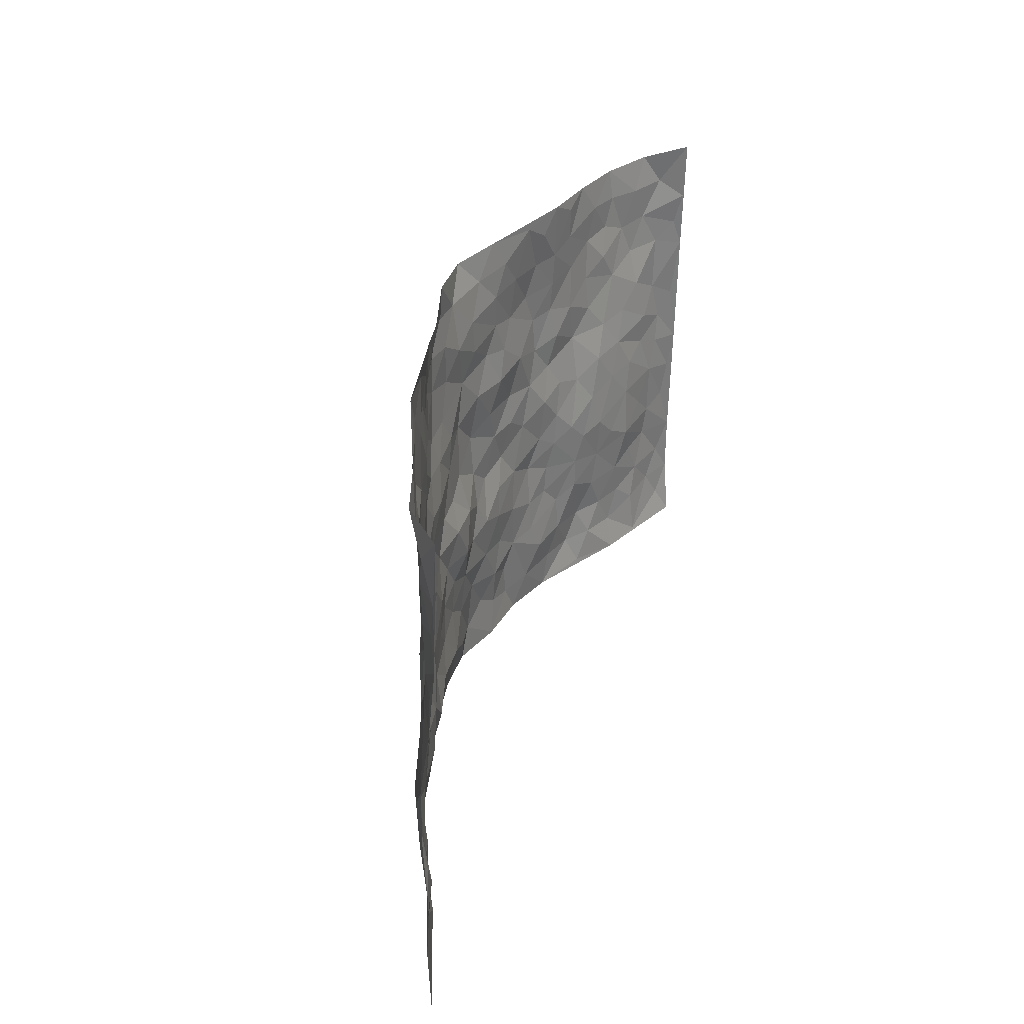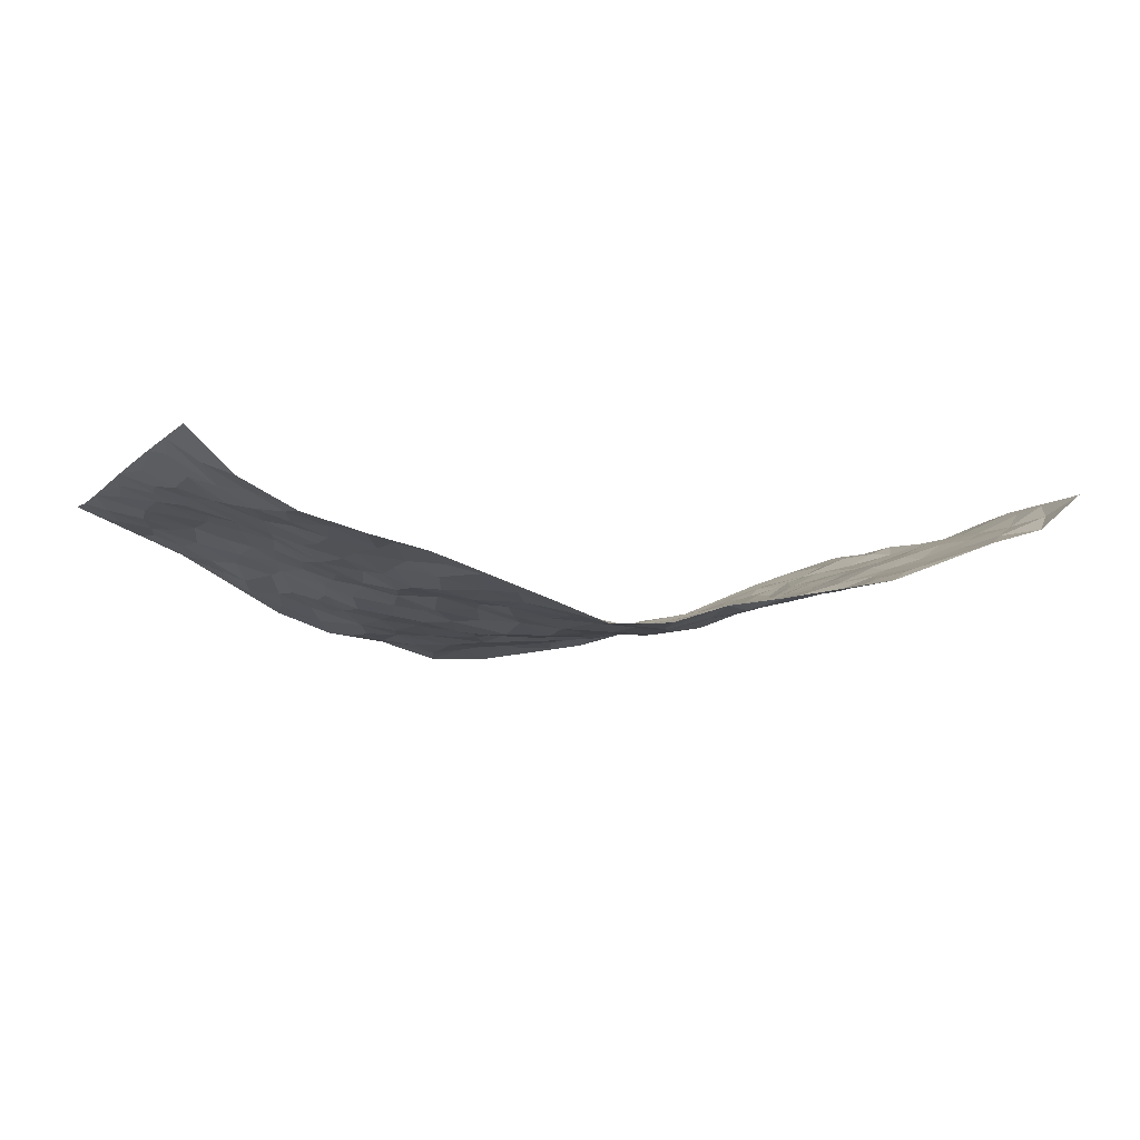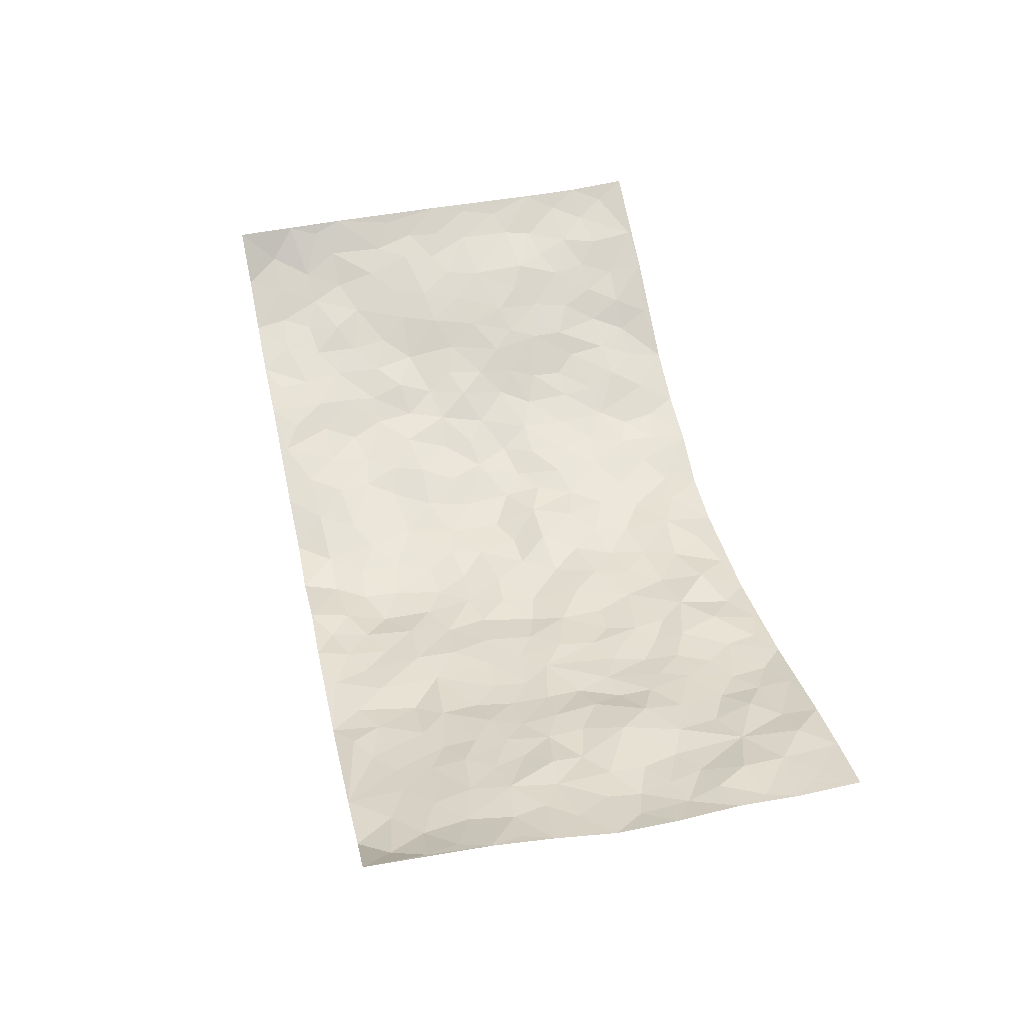
<metadata>
{"format":"obj","ext":"obj","renderer":"f3d","projection":"perspective","resolution":1024,"background":"white","views":[{"elev":31.0,"azim":-73.6,"up":"+Y"},{"elev":-6.3,"azim":156.8,"up":"+Z"},{"elev":49.5,"azim":-102.6,"up":"+Z"}]}
</metadata>
<code>
v -0.9459 0.001962 0.1551
v -0.9306 0.997 0.178
v 0.9316 0.0008777 0.1795
v 0.9189 0.998 0.1919
v -0.7749 0.3929 0.08367
v -0.9473 0.5003 0.1471
v -0.8334 0.358 0.1037
v 0.002271 0.005835 -0.1245
v -0.9447 0.251 0.1541
v -0.8953 0.3377 0.1237
v -0.7118 0.001833 0.07594
v -0.9464 0.1265 0.1501
v -0.6905 0.2926 0.06374
v -0.8282 0.001581 0.1164
v -0.8164 0.2885 0.1002
v -0.4831 0.0009764 -0.01725
v -0.9257 0.1888 0.1447
v -0.2864 0.1666 -0.04996
v -0.7557 0.322 0.07715
v -0.8344 0.1202 0.1159
v -0.893 0.06416 0.1357
v -0.7684 0.06431 0.1004
v -0.6535 0.1268 0.05329
v -0.7037 0.0749 0.06781
v -0.8424 0.2077 0.1261
v -0.879 0.2708 0.1313
v -0.7475 0.1767 0.08135
v -0.6752 0.2094 0.05229
v -0.8394 0.4883 0.1048
v -0.9472 0.3753 0.1474
v -0.7151 0.9979 0.0675
v -0.5246 0.2218 0.006459
v 0.2611 0.1585 -0.08673
v -0.9365 0.7481 0.1734
v -0.3598 0.3926 -0.04138
v -0.7553 0.7524 0.09457
v -0.7732 0.8305 0.09551
v -0.5647 0.4419 0.02456
v -0.5833 0.6059 0.02882
v -0.481 0.9985 -0.01736
v -0.9184 0.6863 0.1577
v -0.6411 0.5623 0.05117
v -0.3822 0.7541 -0.03582
v -0.4984 0.2794 -0.002715
v -0.4506 0.2246 -0.01666
v -0.4858 0.1617 -0.008548
v -0.4391 0.6366 -0.02217
v -0.3592 0.5598 -0.0426
v 0.1679 0.4739 -0.1073
v -0.3274 0.22 -0.04706
v -0.2091 0.6107 -0.08735
v -0.3672 0.6293 -0.03859
v -0.2985 0.05882 -0.06113
v -0.6075 0.7106 0.042
v -0.3865 0.1936 -0.02816
v -0.8413 0.6176 0.1209
v -0.03533 0.3495 -0.1037
v 0.05925 0.3403 -0.08682
v 0.2993 0.4519 -0.08326
v -0.09306 0.5515 -0.09487
v -0.1634 0.5562 -0.0876
v 0.09356 0.6299 -0.1171
v -0.6128 0.3456 0.04631
v -0.7223 0.5731 0.08575
v -0.9113 0.8086 0.1599
v -0.5488 0.1287 0.007803
v -0.3635 0.01306 -0.0504
v -0.7727 0.4664 0.0855
v -0.6037 0.1718 0.02628
v -0.5994 0.01785 0.0288
v -0.2441 0.004578 -0.0857
v -0.6014 0.08792 0.02798
v -0.5373 0.05259 0.0006447
v -0.4254 0.03724 -0.03122
v -0.4432 0.1034 -0.02067
v -0.8587 0.6854 0.1302
v -0.9269 0.8725 0.1709
v -0.7151 0.5095 0.06976
v 0.001284 0.9976 -0.1163
v -0.7731 0.6749 0.1045
v -0.5479 0.3145 0.01594
v -0.5023 0.4609 -0.00687
v 0.007862 0.5711 -0.1098
v -0.04773 0.4831 -0.1043
v 0.004749 0.4213 -0.09007
v -0.12 0.129 -0.08414
v -0.5525 0.67 0.02128
v -0.8841 0.5621 0.1308
v -0.7068 0.691 0.07871
v -0.4412 0.2963 -0.02478
v -0.6147 0.2669 0.03734
v -0.4903 0.6885 -0.007727
v -0.171 0.4854 -0.08971
v -0.2576 0.4356 -0.06718
v -0.6266 0.6491 0.04837
v -0.006606 0.1181 -0.09502
v -0.4062 0.5103 -0.02873
v -0.3364 0.2872 -0.04531
v -0.2383 0.5033 -0.07933
v -0.1762 0.3823 -0.08027
v -0.9412 0.6242 0.1627
v -0.6826 0.6225 0.06624
v -0.7859 0.5795 0.09993
v -0.354 0.1095 -0.03266
v -0.509 0.533 0.0008307
v -0.6601 0.4061 0.06441
v -0.1259 0.3247 -0.08676
v -0.1455 0.2497 -0.08538
v -0.5063 0.6116 -0.002267
v 0.1093 0.7282 -0.1112
v -0.000843 0.2161 -0.1055
v -0.07005 0.2741 -0.1001
v 0.007427 0.29 -0.1029
v -0.421 0.3633 -0.02663
v -0.1931 0.1837 -0.0792
v -0.6344 0.4878 0.04784
v -0.5444 0.3807 0.009181
v -0.4813 0.3913 -0.007243
v -0.3016 0.5241 -0.05633
v -0.2546 0.3498 -0.07002
v -0.3472 0.4667 -0.04144
v -0.2217 0.2709 -0.07185
v -0.08893 0.4117 -0.1031
v -0.5769 0.5313 0.02982
v -0.08871 0.1989 -0.09548
v -0.2076 0.09312 -0.06543
v -0.3919 0.2572 -0.03571
v -0.901 0.4379 0.1225
v -0.8446 0.421 0.09914
v 0.09417 0.4241 -0.09219
v 0.2098 0.2393 -0.09297
v 0.08467 0.5166 -0.1128
v 0.02133 0.4876 -0.1078
v 0.1682 0.3938 -0.0987
v 0.76 0.4977 0.1059
v 0.2227 0.4341 -0.09872
v 0.2664 0.3145 -0.07831
v 0.1631 0.5674 -0.1121
v 0.1258 0.995 -0.1224
v -0.287 0.6198 -0.05991
v 0.4178 0.8785 -0.03664
v 0.4759 0.9967 -0.004736
v -0.2099 0.7809 -0.07964
v -0.05912 0.8636 -0.1207
v -0.3165 0.3478 -0.05521
v -0.4495 0.5659 -0.01927
v -0.0706 0.0548 -0.1001
v -0.156 0.02476 -0.09459
v 0.126 0.005547 -0.1261
v 0.01272 0.859 -0.115
v -0.01651 0.6991 -0.1154
v 0.4184 0.1971 -0.04531
v 0.341 0.2906 -0.06695
v 0.5768 0.5262 0.02124
v 0.5145 0.5467 -0.004075
v 0.4489 0.1354 -0.03128
v 0.5144 0.2278 -0.01012
v 0.4134 0.3625 -0.05235
v 0.02389 0.6404 -0.1094
v -0.05853 0.6268 -0.1073
v -0.1464 0.729 -0.1044
v -0.08689 0.6919 -0.1154
v -0.06132 0.7905 -0.1213
v -0.1358 0.6322 -0.1015
v 0.02046 0.7738 -0.1181
v 0.2429 0.9964 -0.08192
v -0.01883 0.9258 -0.1224
v -0.2639 0.8463 -0.06671
v -0.1959 0.8801 -0.08388
v -0.3079 0.7809 -0.04932
v -0.2375 0.9979 -0.06148
v -0.2253 0.6962 -0.08154
v -0.3105 0.7002 -0.05075
v -0.1409 0.8297 -0.1091
v -0.1158 0.9956 -0.08026
v 0.2175 0.7445 -0.0907
v 0.1731 0.6661 -0.09618
v 0.3261 0.5951 -0.07073
v 0.2615 0.5232 -0.0862
v 0.263 0.6647 -0.07109
v 0.4203 0.743 -0.04403
v 0.3515 0.6819 -0.05226
v 0.2829 0.7318 -0.06971
v 0.0691 0.9271 -0.1168
v 0.07765 0.8217 -0.1061
v 0.1441 0.8562 -0.09749
v 0.2472 0.8712 -0.07668
v 0.319 0.7917 -0.06749
v 0.2317 0.5952 -0.0873
v -0.8515 0.8658 0.1229
v -0.6634 0.8163 0.05251
v -0.8385 0.7735 0.1205
v -0.8339 0.996 0.1009
v -0.8888 0.9379 0.1384
v -0.786 0.9201 0.09465
v -0.7126 0.8848 0.06874
v -0.5922 0.9296 0.02247
v -0.6459 0.8857 0.04253
v -0.6648 0.746 0.06304
v -0.5475 0.8142 0.01114
v -0.6058 0.7809 0.03234
v -0.5007 0.9011 -0.00484
v -0.3834 0.878 -0.03417
v -0.533 0.9605 0.006387
v -0.4576 0.8157 -0.02413
v -0.4348 0.9361 -0.02643
v -0.3382 0.9726 -0.04604
v -0.4994 0.7607 -0.0003653
v -0.3144 0.901 -0.05443
v -0.2532 0.9305 -0.0666
v 0.1551 0.7832 -0.09634
v 0.2523 0.8024 -0.0789
v 0.1878 0.9312 -0.09592
v 0.3895 0.8109 -0.0528
v 0.3325 0.8789 -0.05776
v 0.3729 0.9806 -0.03912
v 0.2839 0.9356 -0.06585
v 0.4305 0.9461 -0.0209
v 0.378 0.4935 -0.05468
v 0.3239 0.5291 -0.06697
v 0.4775 0.6033 -0.02421
v 0.4279 0.6633 -0.04101
v 0.4017 0.5873 -0.04522
v 0.3533 0.191 -0.06991
v 0.4757 0.3352 -0.02469
v 0.4508 0.5224 -0.02208
v 0.3466 0.3888 -0.06633
v -0.1215 0.9135 -0.09712
v -0.1793 0.958 -0.08368
v 0.3223 0.1345 -0.08443
v 0.5944 0.01567 0.02509
v 0.2018 0.3345 -0.08767
v 0.2717 0.386 -0.07904
v 0.5669 0.2477 0.02233
v 0.717 0.9974 0.05368
v 0.9355 0.2502 0.17
v 0.4824 0.8107 -0.01526
v 0.6903 0.4884 0.07991
v 0.481 0.7456 -0.02078
v 0.9342 0.5003 0.1768
v 0.6462 0.2943 0.0565
v 0.4984 0.4681 -0.00617
v 0.7444 0.3108 0.1058
v 0.5445 0.4158 0.01868
v 0.4854 0.003175 -0.03371
v 0.09172 0.2539 -0.1049
v 0.4995 0.07811 -0.02479
v 0.1358 0.3204 -0.09974
v 0.4143 0.2675 -0.04782
v 0.8398 0.2653 0.125
v 0.6193 0.4623 0.04968
v 0.5687 0.0831 0.001161
v 0.4442 0.4264 -0.03388
v 0.5869 0.3719 0.03751
v 0.2878 0.234 -0.08316
v 0.4735 0.2721 -0.02821
v 0.2662 0.07983 -0.09334
v 0.3685 0.002858 -0.07447
v 0.245 0.00359 -0.09072
v 0.2039 0.1166 -0.1049
v 0.07041 0.1712 -0.1092
v 0.1473 0.1918 -0.1077
v 0.5993 0.1484 0.01926
v 0.7445 0.4237 0.1034
v 0.7195 0.2212 0.08606
v 0.6297 0.08169 0.04287
v 0.6435 0.3849 0.06358
v 0.689 0.3393 0.08205
v 0.85 0.3264 0.1328
v 0.7176 0.5681 0.08612
v 0.6696 0.1459 0.05807
v 0.7353 0.1499 0.08733
v 0.8056 0.3678 0.1206
v 0.903 0.3498 0.1551
v 0.85 0.4388 0.1359
v 0.5648 0.313 0.02408
v 0.7865 0.106 0.1132
v 0.3343 0.06437 -0.08368
v 0.4087 0.06961 -0.05478
v 0.07483 0.07931 -0.1078
v 0.1462 0.07504 -0.1189
v 0.9298 0.7496 0.183
v 0.7058 0.07917 0.07346
v 0.6344 0.2159 0.04712
v 0.919 0.4249 0.1658
v 0.8703 0.5094 0.1428
v 0.7766 0.2506 0.1069
v 0.5231 0.1485 -0.006386
v 0.7025 0.002536 0.08559
v 0.4929 0.3944 -0.01014
v 0.9002 0.06274 0.1537
v 0.9362 0.1255 0.1687
v 0.8067 0.1805 0.1174
v 0.8629 0.124 0.1349
v 0.7923 0.009339 0.1209
v 0.8997 0.188 0.149
v 0.6428 0.5565 0.05703
v 0.6704 0.633 0.05928
v 0.5752 0.6355 0.008213
v 0.7966 0.6913 0.1081
v 0.6178 0.7708 0.02733
v 0.9146 0.625 0.1669
v 0.741 0.6418 0.08846
v 0.8218 0.5955 0.1249
v 0.7127 0.7435 0.06769
v 0.8143 0.531 0.1187
v 0.88 0.5743 0.145
v 0.8586 0.6594 0.1332
v 0.6253 0.6919 0.03233
v 0.5541 0.7231 0.007411
v 0.4999 0.6735 -0.008697
v 0.8251 0.8513 0.1104
v 0.6952 0.8701 0.05095
v 0.7887 0.7757 0.091
v 0.8627 0.7773 0.1357
v 0.76 0.8431 0.07568
v 0.9223 0.8738 0.1855
v 0.6752 0.802 0.05396
v 0.9088 0.811 0.1688
v 0.7232 0.9305 0.06032
v 0.8278 0.9968 0.1088
v 0.5966 0.9983 0.02147
v 0.7939 0.9244 0.09824
v 0.8714 0.927 0.1384
v 0.6449 0.9341 0.03873
v 0.5442 0.9008 0.007491
v 0.4812 0.88 -0.0105
v 0.5361 0.9688 0.01001
v 0.5583 0.8212 0.007681
v 0.6222 0.8603 0.02763
f 29 6 128
f 12 21 20
f 26 10 9
f 55 45 46
f 27 19 15
f 26 9 17
f 101 6 88
f 12 1 21
f 7 15 19
f 125 86 96
f 84 123 85
f 129 29 128
f 25 27 15
f 12 20 17
f 73 75 66
f 22 14 11
f 26 17 25
f 9 12 17
f 25 15 26
f 5 129 7
f 52 146 48
f 55 18 50
f 7 19 5
f 20 27 25
f 124 82 105
f 41 76 34
f 20 14 22
f 14 20 21
f 14 21 1
f 24 22 11
f 24 27 22
f 72 66 69
f 69 32 91
f 70 24 11
f 24 23 27
f 17 20 25
f 27 20 22
f 10 15 7
f 10 26 15
f 23 28 27
f 27 13 19
f 28 23 69
f 13 27 28
f 119 121 94
f 10 7 129
f 6 30 128
f 9 10 30
f 36 192 80
f 80 102 89
f 118 81 44
f 64 103 78
f 115 126 86
f 45 32 46
f 91 63 13
f 129 68 29
f 95 87 54
f 95 54 199
f 202 40 204
f 82 97 105
f 29 88 6
f 18 55 104
f 148 126 71
f 38 82 124
f 50 18 122
f 117 82 38
f 5 19 106
f 82 117 118
f 80 64 102
f 127 45 55
f 194 77 190
f 98 35 114
f 39 124 105
f 127 50 98
f 106 19 13
f 66 75 46
f 39 95 42
f 63 117 38
f 95 89 102
f 101 56 76
f 51 140 99
f 18 53 126
f 62 83 132
f 45 127 90
f 112 113 57
f 103 29 68
f 130 85 58
f 109 39 105
f 35 94 121
f 113 246 58
f 151 165 163
f 120 100 94
f 114 127 98
f 192 190 65
f 95 39 87
f 36 191 37
f 67 104 74
f 56 101 88
f 13 63 106
f 192 34 76
f 268 241 243
f 108 115 125
f 93 84 60
f 133 84 85
f 156 288 157
f 101 76 41
f 80 103 64
f 105 97 146
f 99 61 51
f 92 109 47
f 125 96 111
f 158 227 153
f 75 104 55
f 69 66 32
f 81 91 32
f 106 78 68
f 42 64 78
f 77 34 65
f 24 70 72
f 75 73 16
f 16 71 67
f 2 34 77
f 13 28 91
f 103 56 88
f 56 80 76
f 72 69 23
f 11 16 70
f 16 73 70
f 16 67 74
f 115 18 126
f 24 72 23
f 73 72 70
f 16 74 75
f 72 73 66
f 32 45 44
f 84 83 60
f 66 46 32
f 78 106 116
f 117 63 81
f 67 53 104
f 103 68 78
f 69 91 28
f 36 80 89
f 106 38 116
f 106 68 5
f 81 118 117
f 62 132 138
f 32 44 81
f 53 67 71
f 57 58 85
f 123 100 107
f 93 60 61
f 33 230 224
f 8 96 147
f 132 133 130
f 140 48 119
f 93 100 123
f 122 98 50
f 164 60 160
f 53 71 126
f 125 112 108
f 193 194 195
f 75 55 46
f 63 91 81
f 56 103 80
f 196 198 31
f 18 104 53
f 121 48 97
f 38 106 63
f 118 97 82
f 97 35 121
f 51 172 140
f 130 134 49
f 87 39 109
f 288 252 263
f 97 114 35
f 47 43 92
f 57 113 58
f 248 130 58
f 34 101 41
f 114 90 127
f 116 124 42
f 145 94 35
f 118 114 97
f 167 79 175
f 98 145 35
f 85 123 57
f 43 47 52
f 199 36 89
f 42 78 116
f 159 83 62
f 88 29 103
f 74 104 75
f 118 44 90
f 173 140 172
f 42 95 102
f 190 192 37
f 65 190 77
f 89 95 199
f 125 111 112
f 92 87 109
f 18 115 122
f 177 180 176
f 112 57 107
f 109 105 146
f 93 94 100
f 285 286 275
f 96 86 147
f 137 232 131
f 57 123 107
f 87 92 208
f 49 134 136
f 132 130 49
f 161 164 162
f 50 127 55
f 122 108 107
f 122 107 100
f 48 140 52
f 118 90 114
f 99 119 94
f 123 84 93
f 36 37 192
f 48 121 119
f 120 122 100
f 39 42 124
f 38 124 116
f 248 58 246
f 44 45 90
f 98 122 120
f 146 52 47
f 94 93 99
f 168 209 170
f 212 183 188
f 202 197 200
f 42 102 64
f 107 108 112
f 99 93 61
f 8 280 96
f 112 111 113
f 125 115 86
f 115 108 122
f 128 30 10
f 5 68 129
f 10 129 128
f 132 49 138
f 83 84 133
f 130 133 85
f 83 133 132
f 248 134 130
f 156 152 224
f 151 110 165
f 212 186 211
f 153 224 249
f 254 251 244
f 246 261 262
f 225 158 249
f 49 136 179
f 185 184 150
f 214 188 181
f 181 188 182
f 161 163 174
f 143 170 172
f 110 211 185
f 184 79 167
f 174 228 169
f 62 110 159
f 163 150 144
f 210 169 229
f 170 143 168
f 176 211 110
f 98 120 145
f 94 145 120
f 48 146 97
f 109 146 47
f 148 86 126
f 147 86 148
f 71 8 148
f 8 147 148
f 244 276 254
f 232 136 134
f 174 143 161
f 60 83 160
f 163 162 151
f 159 160 83
f 261 281 262
f 259 281 149
f 219 220 59
f 246 113 111
f 33 255 131
f 157 256 152
f 137 255 153
f 230 278 279
f 262 260 33
f 154 155 242
f 131 255 137
f 248 131 232
f 281 280 149
f 259 258 278
f 220 179 59
f 159 151 160
f 162 160 151
f 164 61 60
f 228 174 144
f 144 174 163
f 159 110 151
f 161 172 164
f 186 184 185
f 161 162 163
f 61 164 51
f 160 162 164
f 187 217 213
f 150 163 165
f 205 202 200
f 79 184 139
f 170 43 173
f 174 169 143
f 161 143 172
f 167 144 150
f 176 180 183
f 172 170 173
f 223 226 221
f 185 150 165
f 99 140 119
f 207 206 203
f 172 51 164
f 43 52 173
f 173 52 140
f 167 175 228
f 228 229 169
f 210 168 169
f 177 110 62
f 189 138 179
f 62 138 177
f 136 232 233
f 181 182 222
f 150 184 167
f 178 180 189
f 49 179 138
f 177 138 189
f 180 178 182
f 178 179 220
f 307 308 304
f 222 223 221
f 215 187 188
f 176 183 212
f 187 213 186
f 214 215 188
f 185 211 186
f 237 181 239
f 182 188 183
f 110 185 165
f 216 215 141
f 211 176 212
f 182 183 180
f 176 110 177
f 213 184 186
f 178 189 179
f 177 189 180
f 195 190 37
f 197 198 200
f 195 194 190
f 34 192 65
f 80 192 76
f 37 196 195
f 194 2 77
f 193 2 194
f 196 37 191
f 31 193 195
f 198 196 191
f 31 195 196
f 199 201 191
f 197 204 31
f 198 191 201
f 31 198 197
f 201 199 54
f 36 199 191
f 54 208 201
f 208 43 205
f 208 54 87
f 198 201 200
f 206 205 203
f 43 170 203
f 210 207 209
f 40 202 206
f 31 204 40
f 197 202 204
f 208 205 200
f 43 203 205
f 205 206 202
f 203 209 207
f 171 40 207
f 40 206 207
f 208 200 201
f 43 208 92
f 170 209 203
f 168 143 169
f 207 210 171
f 168 210 209
f 188 187 212
f 212 187 186
f 166 139 213
f 184 213 139
f 237 214 181
f 215 214 141
f 216 141 218
f 213 217 166
f 142 166 216
f 217 216 166
f 187 215 217
f 216 217 215
f 237 141 214
f 142 216 218
f 223 222 182
f 179 136 59
f 223 220 219
f 267 238 251
f 237 327 141
f 223 182 178
f 158 290 253
f 220 223 178
f 59 233 227
f 233 59 136
f 248 246 131
f 153 249 158
f 251 254 267
f 223 219 226
f 111 261 246
f 297 251 238
f 276 256 157
f 167 228 144
f 229 228 175
f 175 171 229
f 229 171 210
f 260 257 33
f 265 271 272
f 266 289 283
f 269 243 250
f 249 224 152
f 266 283 271
f 227 233 137
f 253 227 158
f 325 313 320
f 135 264 275
f 310 329 239
f 270 298 297
f 249 256 225
f 275 273 269
f 311 222 221
f 155 154 299
f 234 276 157
f 310 311 299
f 222 239 181
f 221 226 155
f 266 263 252
f 242 290 244
f 264 273 275
f 273 264 243
f 242 244 154
f 276 290 225
f 288 234 157
f 240 282 302
f 275 286 306
f 225 290 158
f 234 263 284
f 241 254 276
f 233 232 137
f 137 153 227
f 264 135 238
f 244 251 154
f 260 259 257
f 227 253 219
f 33 224 255
f 154 297 299
f 240 302 307
f 297 154 251
f 264 268 243
f 253 226 219
f 271 284 263
f 277 294 293
f 290 242 253
f 241 234 284
f 59 227 219
f 242 155 226
f 252 245 231
f 157 152 156
f 257 230 33
f 152 256 249
f 278 230 257
f 262 33 131
f 224 153 255
f 259 278 257
f 134 248 232
f 230 279 224
f 96 261 111
f 261 96 280
f 280 281 261
f 246 262 131
f 252 247 245
f 268 267 241
f 283 277 272
f 288 247 252
f 275 274 285
f 295 291 294
f 267 268 264
f 263 234 288
f 309 310 299
f 290 276 244
f 283 272 271
f 267 254 241
f 265 243 241
f 236 240 285
f 297 238 270
f 303 305 298
f 241 276 234
f 221 155 299
f 272 277 293
f 250 243 287
f 286 285 240
f 284 271 265
f 271 263 266
f 295 3 291
f 225 256 276
f 241 284 265
f 289 266 231
f 3 292 291
f 321 235 323
f 293 294 296
f 279 278 258
f 245 279 258
f 279 156 224
f 260 281 259
f 280 8 149
f 262 281 260
f 231 266 252
f 267 264 238
f 306 304 270
f 283 289 295
f 243 269 273
f 236 269 250
f 294 292 296
f 274 236 285
f 269 274 275
f 250 287 293
f 245 289 231
f 236 274 269
f 156 279 247
f 242 226 253
f 247 279 245
f 243 265 287
f 288 156 247
f 265 272 293
f 296 292 236
f 293 287 265
f 295 294 277
f 277 283 295
f 236 250 296
f 289 3 295
f 292 294 291
f 293 296 250
f 300 304 308
f 325 320 235
f 329 330 326
f 270 304 303
f 270 303 298
f 309 305 301
f 135 306 270
f 299 297 298
f 298 309 299
f 238 135 270
f 300 314 305
f 303 300 305
f 304 306 307
f 300 303 304
f 282 319 315
f 322 325 235
f 275 306 135
f 307 306 286
f 240 307 286
f 308 307 302
f 302 282 308
f 308 282 315
f 305 309 298
f 310 309 301
f 310 301 329
f 310 239 311
f 222 311 239
f 299 311 221
f 319 312 315
f 312 323 316
f 301 305 318
f 305 314 316
f 300 308 315
f 316 314 312
f 312 314 315
f 315 314 300
f 323 312 324
f 316 313 318
f 282 4 317
f 330 313 325
f 4 321 324
f 235 320 323
f 282 317 319
f 312 319 317
f 326 325 322
f 316 320 313
f 316 318 305
f 142 218 327
f 327 218 141
f 316 323 320
f 324 312 317
f 4 324 317
f 321 323 324
f 318 313 330
f 328 326 322
f 326 327 329
f 329 327 237
f 326 328 327
f 322 142 328
f 327 328 142
f 329 237 239
f 301 318 330
f 326 330 325
f 330 329 301

</code>
